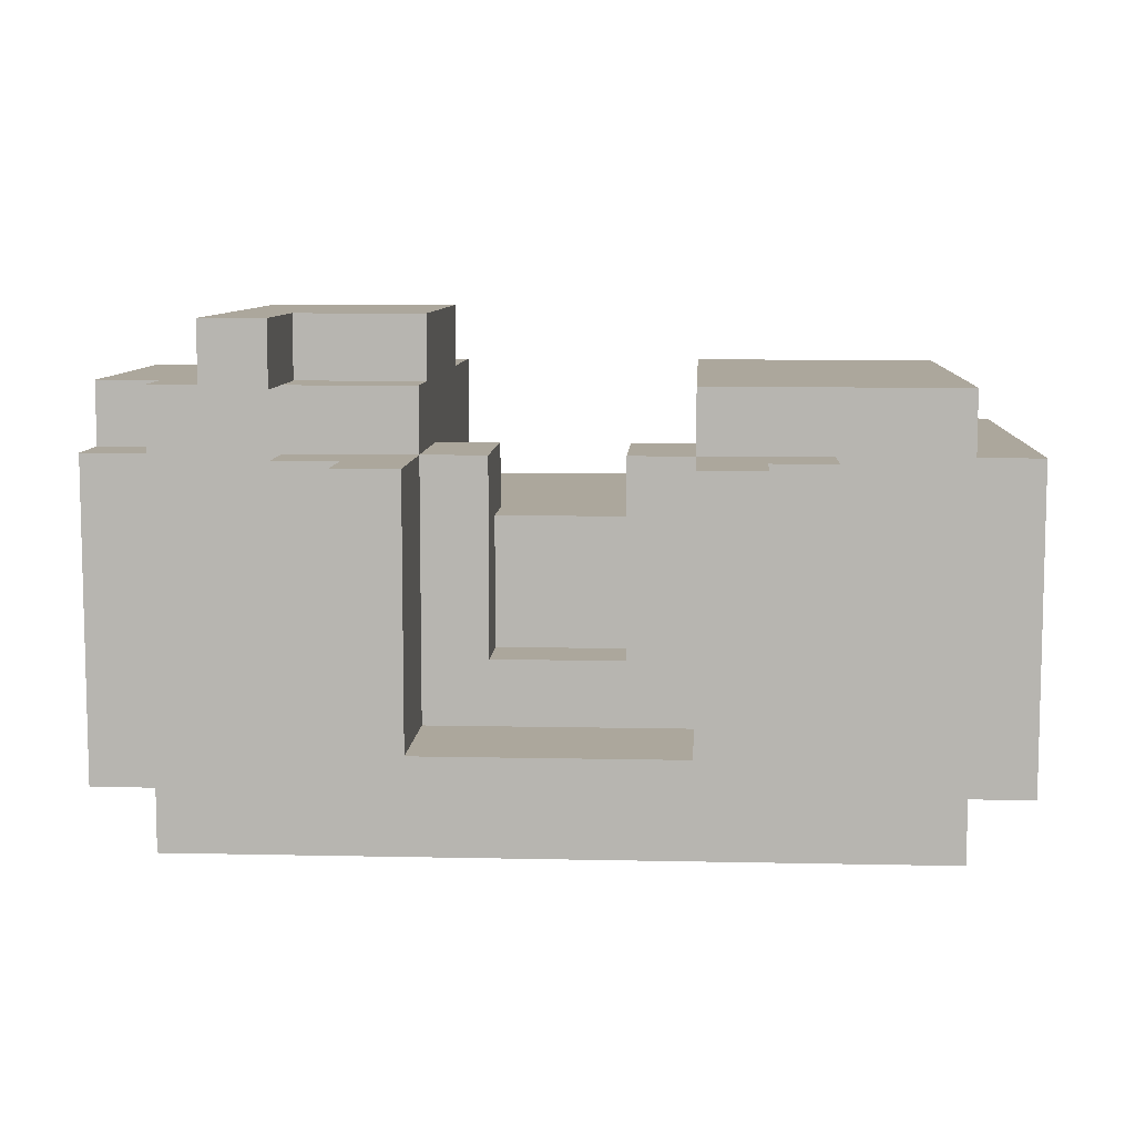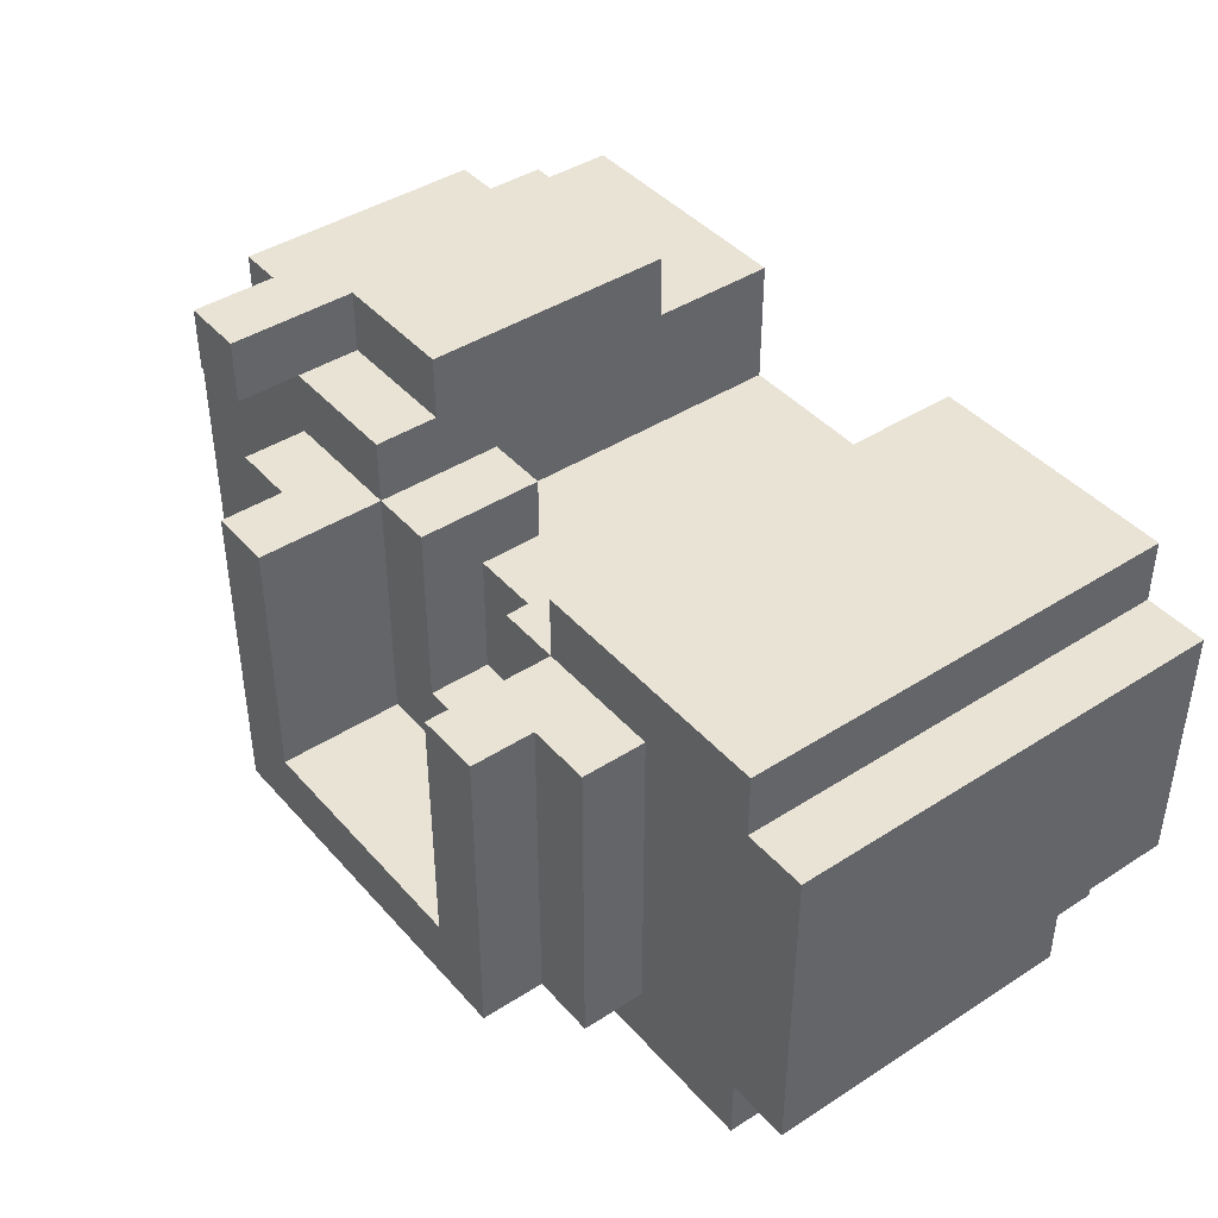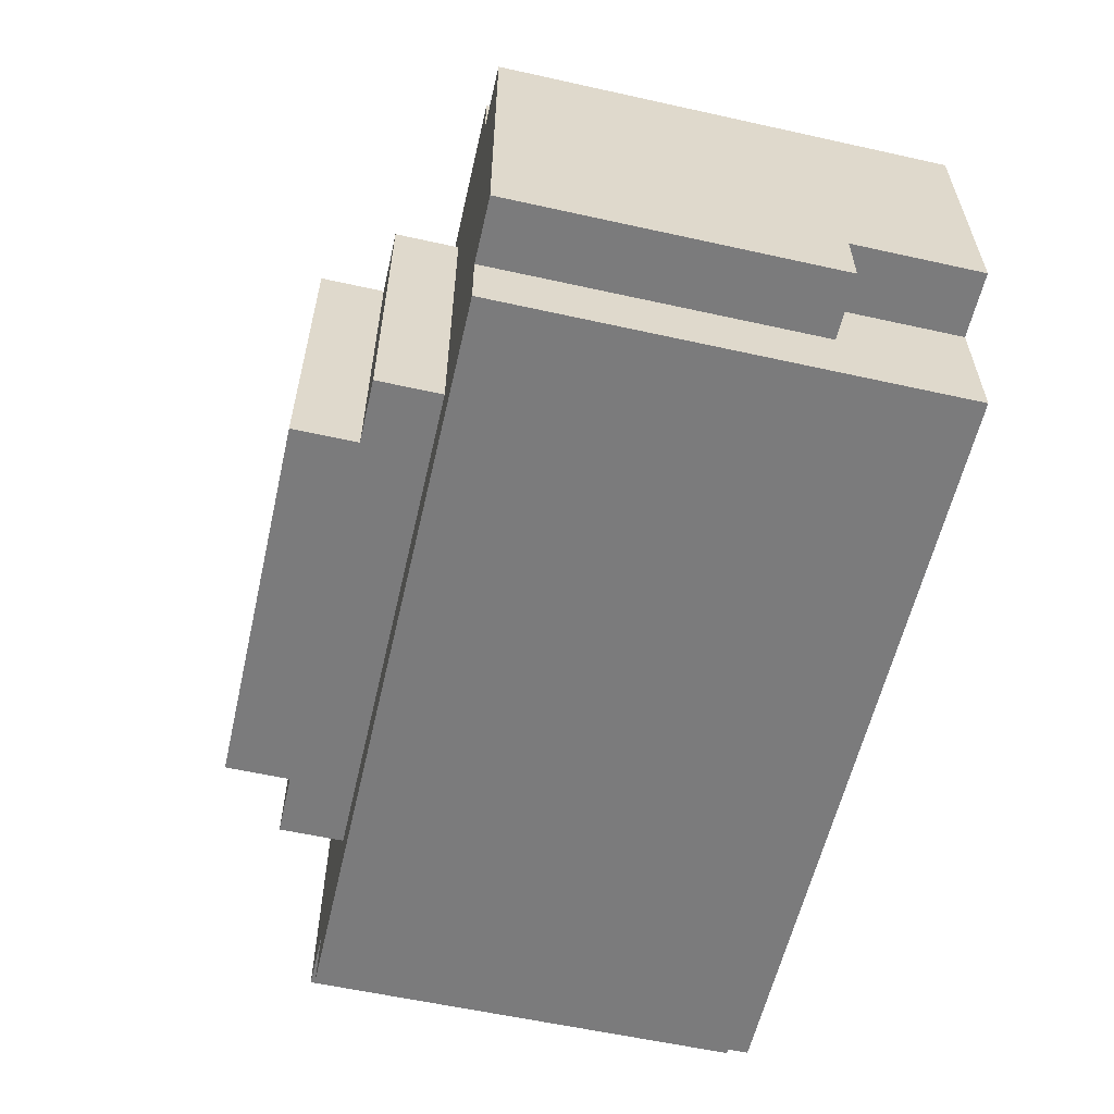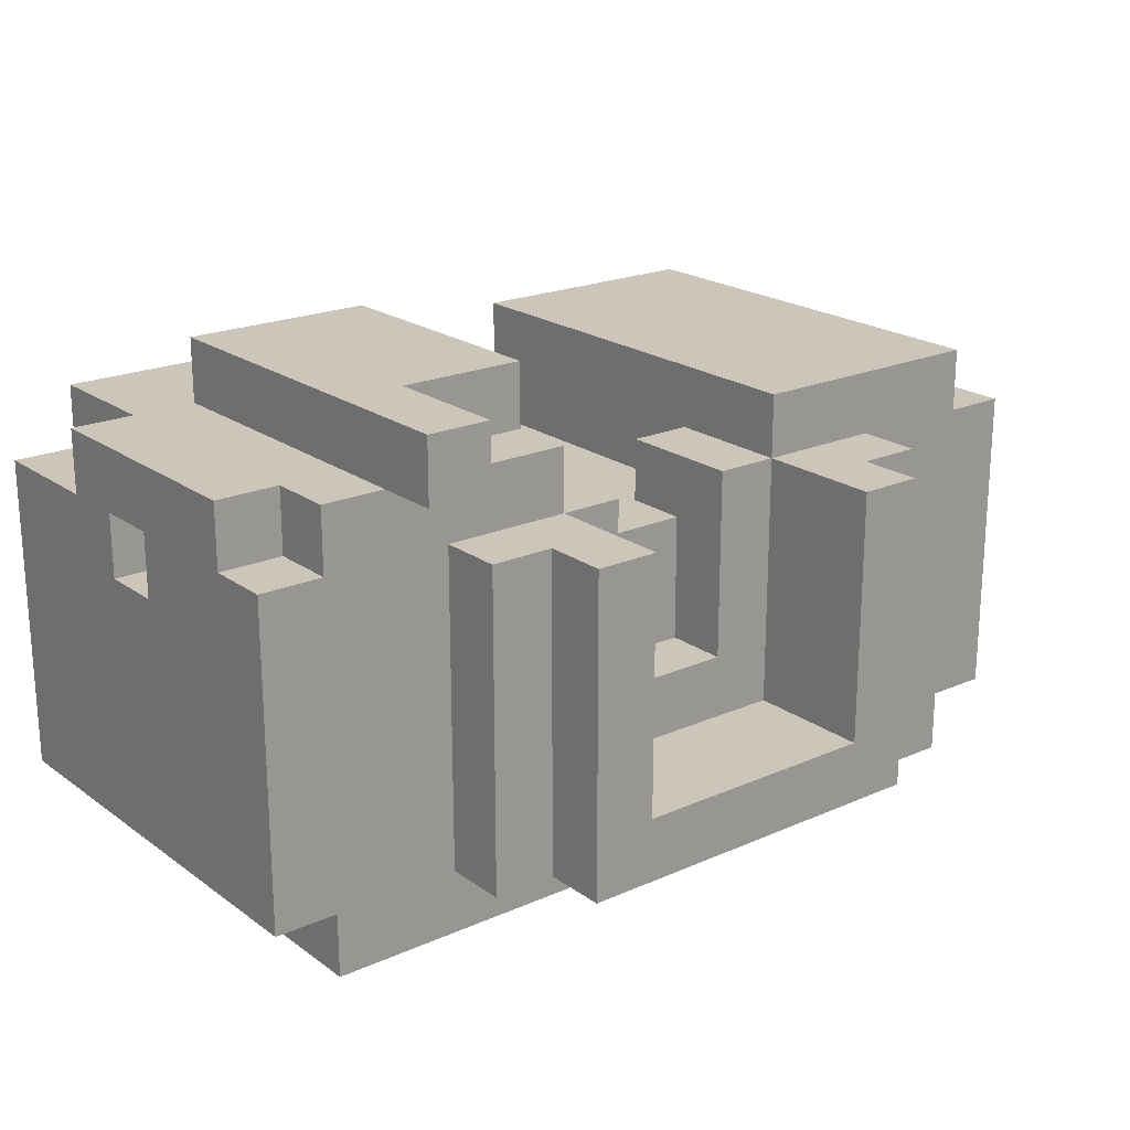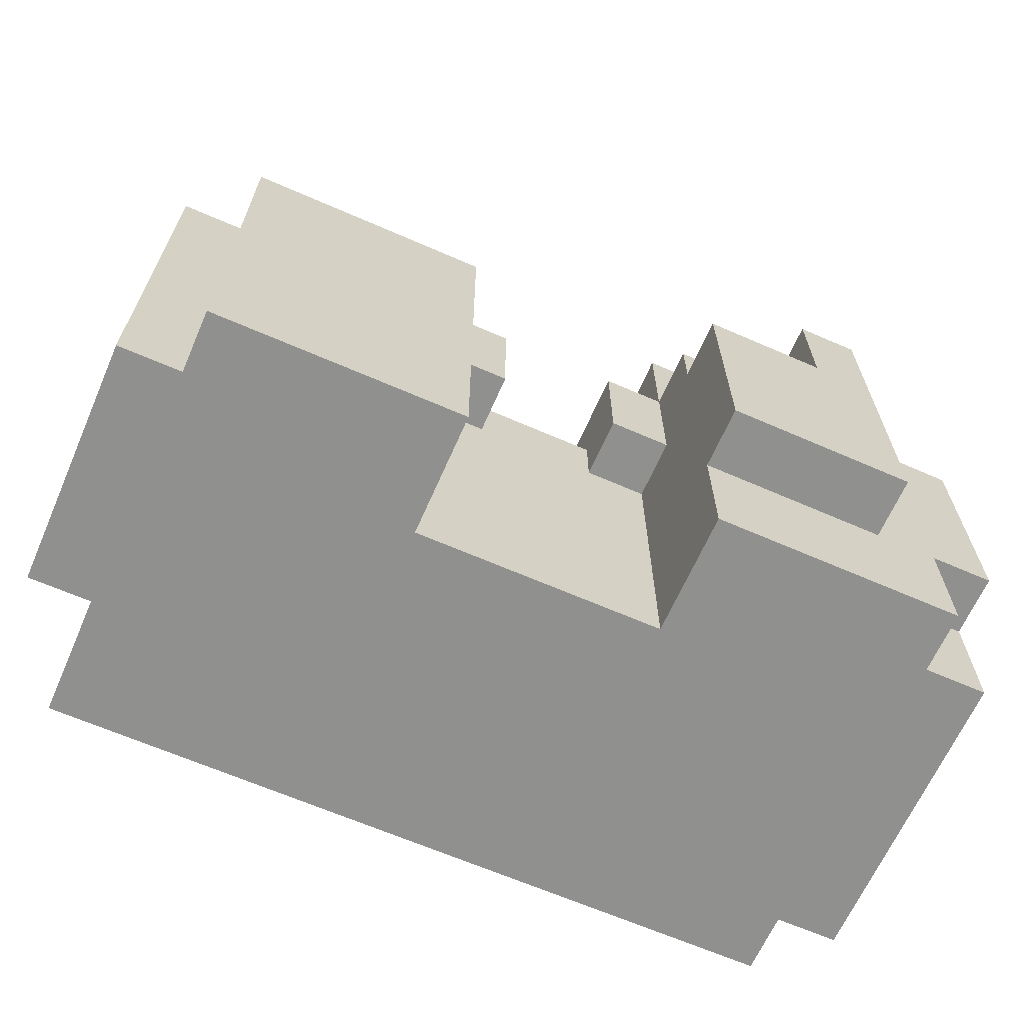
<metadata>
{"format":"obj","ext":"obj","renderer":"f3d","projection":"perspective","resolution":1024,"background":"white","views":[{"elev":8.4,"azim":-176.6,"up":"+Z"},{"elev":42.3,"azim":-127.6,"up":"+Z"},{"elev":-58.5,"azim":-102.9,"up":"+Z"},{"elev":20.9,"azim":141.6,"up":"+Z"},{"elev":-65.5,"azim":-23.7,"up":"+Y"}]}
</metadata>
<code>
o
v -0.6 3.4 0.4
v -0.6 3.4 5.96e-08
v -0.6 3.6 5.96e-08
v -0.6 3.6 -0.1
v -0.6 4.1 0.4
v -0.6 4.1 -0.1
v -0.5 3.4 0.5
v -0.5 3.4 0.4
v -0.5 3.4 5.96e-08
v -0.5 3.4 -0.2
v -0.5 3.6 5.96e-08
v -0.5 3.6 -0.1
v -0.5 4.1 0.5
v -0.5 4.1 0.4
v -0.5 4.1 -0.1
v -0.5 4.1 -0.2
v -0.3 4.1 0.4
v -0.3 4.1 -0.1
v -0.3 4.2 0.4
v -0.3 4.2 -0.1
v -0.2 4.2 0.4
v -0.2 4.2 -0.1
v -0.2 4.3 0.4
v -0.2 4.3 -0.1
v 0.2 3.9 0.4
v 0.2 3.9 0.3
v 0.2 4 0.3
v 0.2 4 0.1
v 0.2 4.1 0.4
v 0.2 4.1 0.1
v 0.3 3.4 0.5
v 0.3 3.4 0.3
v 0.3 3.6 0.6
v 0.3 3.6 0.5
v 0.3 3.7 0.6
v 0.3 3.7 0.5
v 0.3 3.7 0.3
v 0.3 3.8 0.6
v 0.3 3.8 0.5
v 0.3 3.8 0.3
v 0.3 3.9 0.4
v 0.3 3.9 0.3
v 0.3 4 0.6
v 0.3 4 0.5
v 0.3 4.1 0.5
v 0.3 4.1 0.4
v 0.3 4.1 5.96e-08
v 0.3 4.3 0.4
v 0.3 4.3 5.96e-08
v 0.5 4 0.6
v 0.5 4 0.5
v 0.5 4.1 0.5
v 0.5 4.2 0.6
v 0.5 4.2 0.5
v -0.1 3.4 0.5
v -0.1 3.4 0.3
v -0.1 3.7 0.3
v -0.1 3.8 0.3
v -0.1 3.9 0.4
v -0.1 3.9 0.3
v -0.1 4.1 0.5
v -0.1 4.1 0.4
v -0.1 4.1 5.96e-08
v -0.1 4.3 0.4
v -0.1 4.3 5.96e-08
v -5.96e-08 3.9 0.4
v -5.96e-08 3.9 0.3
v -5.96e-08 4 0.3
v -5.96e-08 4 0.1
v -5.96e-08 4.1 0.4
v -5.96e-08 4.1 0.1
v 0.4 4.2 0.4
v 0.4 4.2 -0.1
v 0.4 4.3 0.4
v 0.4 4.3 -0.1
v 0.5 4.1 0.4
v 0.5 4.1 0.3
v 0.5 4.1 0.1
v 0.5 4.1 -0.1
v 0.5 4.2 0.4
v 0.5 4.2 -0.1
v 0.6 3.6 0.6
v 0.6 3.6 0.5
v 0.6 3.7 0.6
v 0.6 3.7 0.5
v 0.6 3.8 0.6
v 0.6 3.8 0.5
v 0.6 4 0.5
v 0.6 4.1 0.5
v 0.6 4.2 0.6
v 0.6 4.2 0.5
v 0.7 3.4 0.5
v 0.7 3.4 0.4
v 0.7 3.4 -0.1
v 0.7 3.4 -0.2
v 0.7 3.6 0.5
v 0.7 3.6 0.4
v 0.7 3.7 0.4
v 0.7 3.7 0.3
v 0.7 3.8 0.4
v 0.7 3.8 0.3
v 0.7 4 0.5
v 0.7 4 0.4
v 0.7 4.1 0.5
v 0.7 4.1 0.4
v 0.7 4.1 -0.1
v 0.7 4.1 -0.2
v 0.8 3.4 0.4
v 0.8 3.4 -0.1
v 0.8 3.6 0.5
v 0.8 3.6 0.4
v 0.8 3.7 0.4
v 0.8 3.7 0.3
v 0.8 3.8 0.5
v 0.8 3.8 0.4
v 0.8 3.8 0.3
v 0.8 4 0.5
v 0.8 4 0.4
v 0.8 4 0.3
v 0.8 4 0.1
v 0.8 4.1 0.4
v 0.8 4.1 0.3
v 0.8 4.1 0.1
v 0.8 4.1 -0.1
v 0.3 3.6 0.6
v 0.3 3.7 0.6
v 0.3 3.8 0.6
v 0.3 4 0.6
v 0.5 4 0.6
v 0.5 4.2 0.6
v 0.6 3.6 0.6
v 0.6 3.7 0.6
v 0.6 3.8 0.6
v 0.6 4.2 0.6
v -0.5 3.4 0.5
v -0.5 4.1 0.5
v -0.1 3.4 0.5
v -0.1 4.1 0.5
v 0.3 3.4 0.5
v 0.3 3.6 0.5
v 0.3 4 0.5
v 0.3 4.1 0.5
v 0.5 4 0.5
v 0.5 4.1 0.5
v 0.6 3.6 0.5
v 0.6 3.7 0.5
v 0.6 3.8 0.5
v 0.6 4 0.5
v 0.6 4.1 0.5
v 0.7 3.4 0.5
v 0.7 3.6 0.5
v 0.7 4 0.5
v 0.7 4.1 0.5
v 0.8 3.6 0.5
v 0.8 3.8 0.5
v 0.8 4 0.5
v -0.6 3.4 0.4
v -0.6 4.1 0.4
v -0.5 3.4 0.4
v -0.5 4.1 0.4
v -0.3 4.1 0.4
v -0.3 4.2 0.4
v -0.2 4.2 0.4
v -0.2 4.3 0.4
v -0.1 3.9 0.4
v -0.1 4.1 0.4
v -0.1 4.3 0.4
v -5.96e-08 3.9 0.4
v -5.96e-08 4.1 0.4
v 0.2 3.9 0.4
v 0.2 4.1 0.4
v 0.3 3.9 0.4
v 0.3 4.1 0.4
v 0.3 4.3 0.4
v 0.4 4.2 0.4
v 0.4 4.3 0.4
v 0.5 4.1 0.4
v 0.5 4.2 0.4
v 0.7 3.4 0.4
v 0.7 3.6 0.4
v 0.7 4 0.4
v 0.7 4.1 0.4
v 0.8 3.4 0.4
v 0.8 3.6 0.4
v 0.8 4 0.4
v 0.8 4.1 0.4
v -0.1 3.4 0.3
v -0.1 3.7 0.3
v -0.1 3.8 0.3
v -0.1 3.9 0.3
v -5.96e-08 3.9 0.3
v -5.96e-08 4 0.3
v 0.2 3.9 0.3
v 0.2 4 0.3
v 0.3 3.4 0.3
v 0.3 3.7 0.3
v 0.3 3.8 0.3
v 0.3 3.9 0.3
v 0.7 3.7 0.3
v 0.7 3.8 0.3
v 0.8 3.7 0.3
v 0.8 3.8 0.3
v -5.96e-08 4 0.1
v -5.96e-08 4.1 0.1
v 0.2 4 0.1
v 0.2 4.1 0.1
v -0.1 4.1 5.96e-08
v -0.1 4.3 5.96e-08
v 0.3 4.1 5.96e-08
v 0.3 4.3 5.96e-08
v 0.5 4.1 0.5
v 0.5 4.2 0.5
v 0.6 4.1 0.5
v 0.6 4.2 0.5
v 0.7 3.7 0.4
v 0.7 3.8 0.4
v 0.8 3.7 0.4
v 0.8 3.8 0.4
v -0.6 3.4 5.96e-08
v -0.6 3.6 5.96e-08
v -0.5 3.4 5.96e-08
v -0.5 3.6 5.96e-08
v -0.6 3.6 -0.1
v -0.6 4.1 -0.1
v -0.5 3.6 -0.1
v -0.5 4.1 -0.1
v -0.3 4.1 -0.1
v -0.3 4.2 -0.1
v -0.2 4.2 -0.1
v -0.2 4.3 -0.1
v 0.4 4.2 -0.1
v 0.4 4.3 -0.1
v 0.5 4.1 -0.1
v 0.5 4.2 -0.1
v 0.7 3.4 -0.1
v 0.7 4.1 -0.1
v 0.8 3.4 -0.1
v 0.8 4.1 -0.1
v -0.5 3.4 -0.2
v -0.5 4.1 -0.2
v 0.7 3.4 -0.2
v 0.7 4.1 -0.2
v -0.5 3.4 0.5
v -0.1 3.4 0.5
v 0.3 3.4 0.5
v 0.7 3.4 0.5
v -0.6 3.4 0.4
v -0.5 3.4 0.4
v 0.7 3.4 0.4
v 0.8 3.4 0.4
v -0.4 3.4 0.3
v -0.1 3.4 0.3
v 0.3 3.4 0.3
v 0.6 3.4 0.3
v -0.6 3.4 5.96e-08
v -0.5 3.4 5.96e-08
v -0.4 3.4 5.96e-08
v 0.6 3.4 5.96e-08
v 0.7 3.4 -0.1
v 0.8 3.4 -0.1
v -0.5 3.4 -0.2
v 0.7 3.4 -0.2
v 0.3 3.6 0.6
v 0.6 3.6 0.6
v 0.3 3.6 0.5
v 0.6 3.6 0.5
v 0.7 3.6 0.5
v 0.8 3.6 0.5
v 0.7 3.6 0.4
v 0.8 3.6 0.4
v -0.6 3.6 5.96e-08
v -0.5 3.6 5.96e-08
v -0.6 3.6 -0.1
v -0.5 3.6 -0.1
v 0.7 3.8 0.4
v 0.8 3.8 0.4
v 0.7 3.8 0.3
v 0.8 3.8 0.3
v -0.1 3.9 0.4
v -5.96e-08 3.9 0.4
v 0.2 3.9 0.4
v 0.3 3.9 0.4
v -0.1 3.9 0.3
v -5.96e-08 3.9 0.3
v 0.2 3.9 0.3
v 0.3 3.9 0.3
v 0.7 3.7 0.4
v 0.8 3.7 0.4
v 0.7 3.7 0.3
v 0.8 3.7 0.3
v 0.3 4 0.6
v 0.5 4 0.6
v 0.3 4 0.5
v 0.5 4 0.5
v 0.7 4 0.5
v 0.8 4 0.5
v 0.7 4 0.4
v 0.8 4 0.4
v -5.96e-08 4 0.3
v 0.2 4 0.3
v -5.96e-08 4 0.1
v 0.2 4 0.1
v -0.5 4.1 0.5
v -0.1 4.1 0.5
v 0.3 4.1 0.5
v 0.5 4.1 0.5
v 0.6 4.1 0.5
v 0.7 4.1 0.5
v -0.6 4.1 0.4
v -0.5 4.1 0.4
v -0.3 4.1 0.4
v -0.1 4.1 0.4
v -5.96e-08 4.1 0.4
v 0.2 4.1 0.4
v 0.3 4.1 0.4
v 0.5 4.1 0.4
v 0.7 4.1 0.4
v 0.8 4.1 0.4
v 0.5 4.1 0.3
v 0.6 4.1 0.3
v 0.7 4.1 0.3
v 0.8 4.1 0.3
v 0.6 4.1 0.2
v 0.7 4.1 0.2
v -5.96e-08 4.1 0.1
v 0.2 4.1 0.1
v 0.5 4.1 0.1
v 0.8 4.1 0.1
v -0.1 4.1 5.96e-08
v 0.3 4.1 5.96e-08
v -0.6 4.1 -0.1
v -0.5 4.1 -0.1
v -0.3 4.1 -0.1
v 0.5 4.1 -0.1
v 0.7 4.1 -0.1
v 0.8 4.1 -0.1
v -0.5 4.1 -0.2
v 0.7 4.1 -0.2
v 0.5 4.2 0.6
v 0.6 4.2 0.6
v 0.5 4.2 0.5
v 0.6 4.2 0.5
v -0.3 4.2 0.4
v -0.2 4.2 0.4
v 0.4 4.2 0.4
v 0.5 4.2 0.4
v -0.3 4.2 -0.1
v -0.2 4.2 -0.1
v 0.4 4.2 -0.1
v 0.5 4.2 -0.1
v -0.2 4.3 0.4
v -0.1 4.3 0.4
v 0.3 4.3 0.4
v 0.4 4.3 0.4
v -0.1 4.3 5.96e-08
v 0.3 4.3 5.96e-08
v -0.2 4.3 -0.1
v 0.4 4.3 -0.1
f 3 2 1
f 5 3 1
f 5 4 3
f 6 4 5
f 11 10 9
f 12 10 11
f 13 8 7
f 14 8 13
f 15 10 12
f 16 10 15
f 19 18 17
f 20 18 19
f 23 22 21
f 24 22 23
f 27 26 25
f 29 27 25
f 29 28 27
f 30 28 29
f 34 32 31
f 35 34 33
f 36 32 34
f 36 34 35
f 37 32 36
f 38 36 35
f 38 37 36
f 39 37 38
f 40 37 39
f 41 40 39
f 42 40 41
f 43 39 38
f 44 41 39
f 44 39 43
f 45 41 44
f 46 41 45
f 48 47 46
f 49 47 48
f 52 51 50
f 53 52 50
f 54 52 53
f 55 56 57
f 55 57 58
f 55 58 59
f 59 58 60
f 55 59 61
f 61 59 62
f 62 63 64
f 64 63 65
f 66 67 68
f 66 68 70
f 68 69 70
f 70 69 71
f 72 73 74
f 74 73 75
f 76 77 80
f 78 79 80
f 77 78 80
f 80 79 81
f 82 83 84
f 84 83 85
f 84 85 86
f 86 85 87
f 86 87 88
f 86 88 89
f 86 89 90
f 90 89 91
f 92 93 96
f 96 93 97
f 98 99 100
f 100 99 101
f 102 103 104
f 104 103 105
f 94 95 106
f 106 95 107
f 108 109 111
f 111 109 112
f 110 111 112
f 112 109 113
f 110 112 114
f 114 112 115
f 113 109 116
f 114 115 117
f 115 116 118
f 117 115 118
f 116 109 119
f 118 116 119
f 119 109 120
f 118 119 121
f 119 120 122
f 121 119 122
f 120 109 123
f 122 120 123
f 123 109 124
f 129 128 127
f 131 126 125
f 132 127 126
f 132 126 131
f 133 130 129
f 133 127 132
f 133 129 127
f 134 130 133
f 137 136 135
f 138 136 137
f 143 142 141
f 144 142 143
f 145 140 139
f 150 145 139
f 151 146 145
f 151 145 150
f 151 147 146
f 152 149 148
f 152 148 147
f 153 149 152
f 154 147 151
f 155 152 147
f 155 147 154
f 156 152 155
f 159 158 157
f 160 158 159
f 163 162 161
f 166 163 161
f 166 164 163
f 167 164 166
f 168 166 165
f 169 166 168
f 172 171 170
f 173 171 172
f 175 174 173
f 176 174 175
f 177 175 173
f 178 175 177
f 183 180 179
f 184 180 183
f 185 182 181
f 186 182 185
f 191 190 189
f 193 191 189
f 193 192 191
f 194 192 193
f 195 188 187
f 196 189 188
f 196 188 195
f 197 193 189
f 197 189 196
f 198 193 197
f 201 200 199
f 202 200 201
f 205 204 203
f 206 204 205
f 209 208 207
f 210 208 209
f 211 212 213
f 213 212 214
f 215 216 217
f 217 216 218
f 219 220 221
f 221 220 222
f 223 224 225
f 225 224 226
f 227 228 229
f 227 229 231
f 229 230 231
f 231 230 232
f 227 231 233
f 233 231 234
f 235 236 237
f 237 236 238
f 239 240 241
f 241 240 242
f 248 244 243
f 249 246 245
f 251 248 247
f 251 244 248
f 252 244 251
f 253 250 249
f 253 249 245
f 254 250 253
f 255 251 247
f 256 251 255
f 257 252 251
f 257 251 256
f 257 253 252
f 257 254 253
f 258 250 254
f 258 254 257
f 259 250 258
f 259 258 257
f 259 257 256
f 260 250 259
f 261 259 256
f 262 259 261
f 265 264 263
f 266 264 265
f 269 268 267
f 270 268 269
f 273 272 271
f 274 272 273
f 277 276 275
f 278 276 277
f 283 280 279
f 284 280 283
f 285 282 281
f 286 282 285
f 287 288 289
f 289 288 290
f 291 292 293
f 293 292 294
f 295 296 297
f 297 296 298
f 299 300 301
f 301 300 302
f 303 304 310
f 310 304 311
f 311 304 312
f 305 306 315
f 306 307 315
f 315 307 316
f 307 308 317
f 316 307 319
f 307 317 320
f 319 307 320
f 317 318 321
f 320 317 321
f 321 318 322
f 319 320 323
f 320 321 323
f 321 322 324
f 323 321 324
f 312 313 325
f 314 315 326
f 319 323 327
f 323 324 327
f 324 322 328
f 327 324 328
f 312 325 329
f 325 326 329
f 326 315 330
f 329 326 330
f 309 310 331
f 310 311 331
f 331 311 332
f 332 311 333
f 327 328 334
f 334 328 335
f 335 328 336
f 332 333 337
f 334 335 337
f 333 334 337
f 337 335 338
f 339 340 341
f 341 340 342
f 343 344 347
f 347 344 348
f 345 346 349
f 349 346 350
f 351 352 355
f 353 354 356
f 351 355 357
f 355 356 357
f 356 354 358
f 357 356 358

</code>
